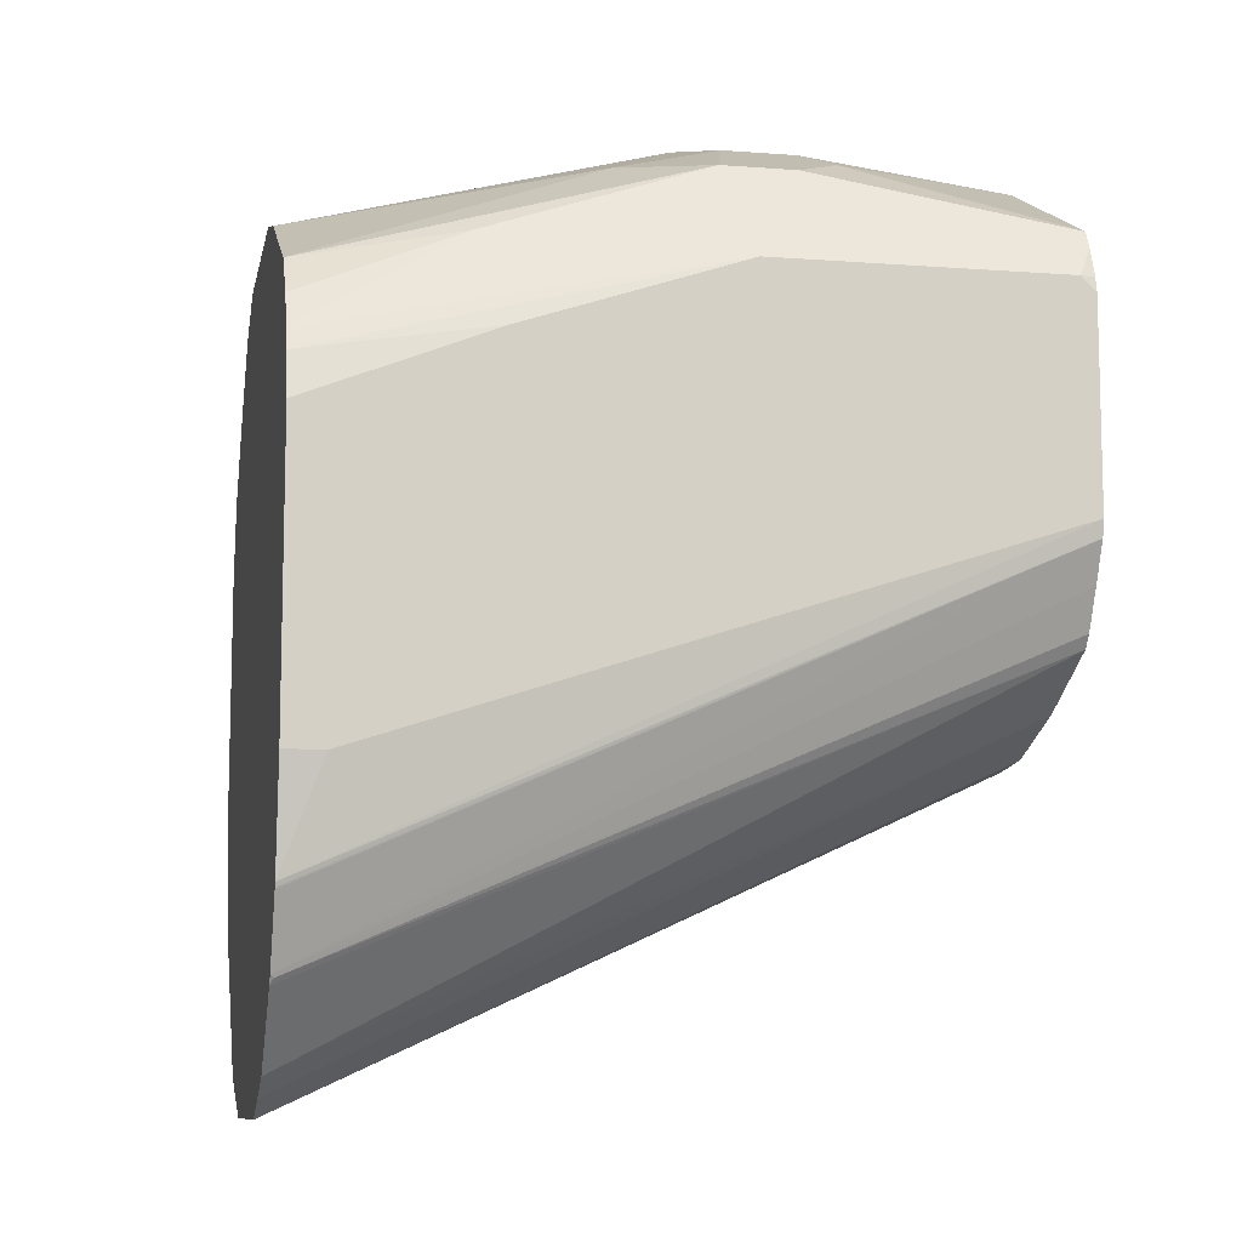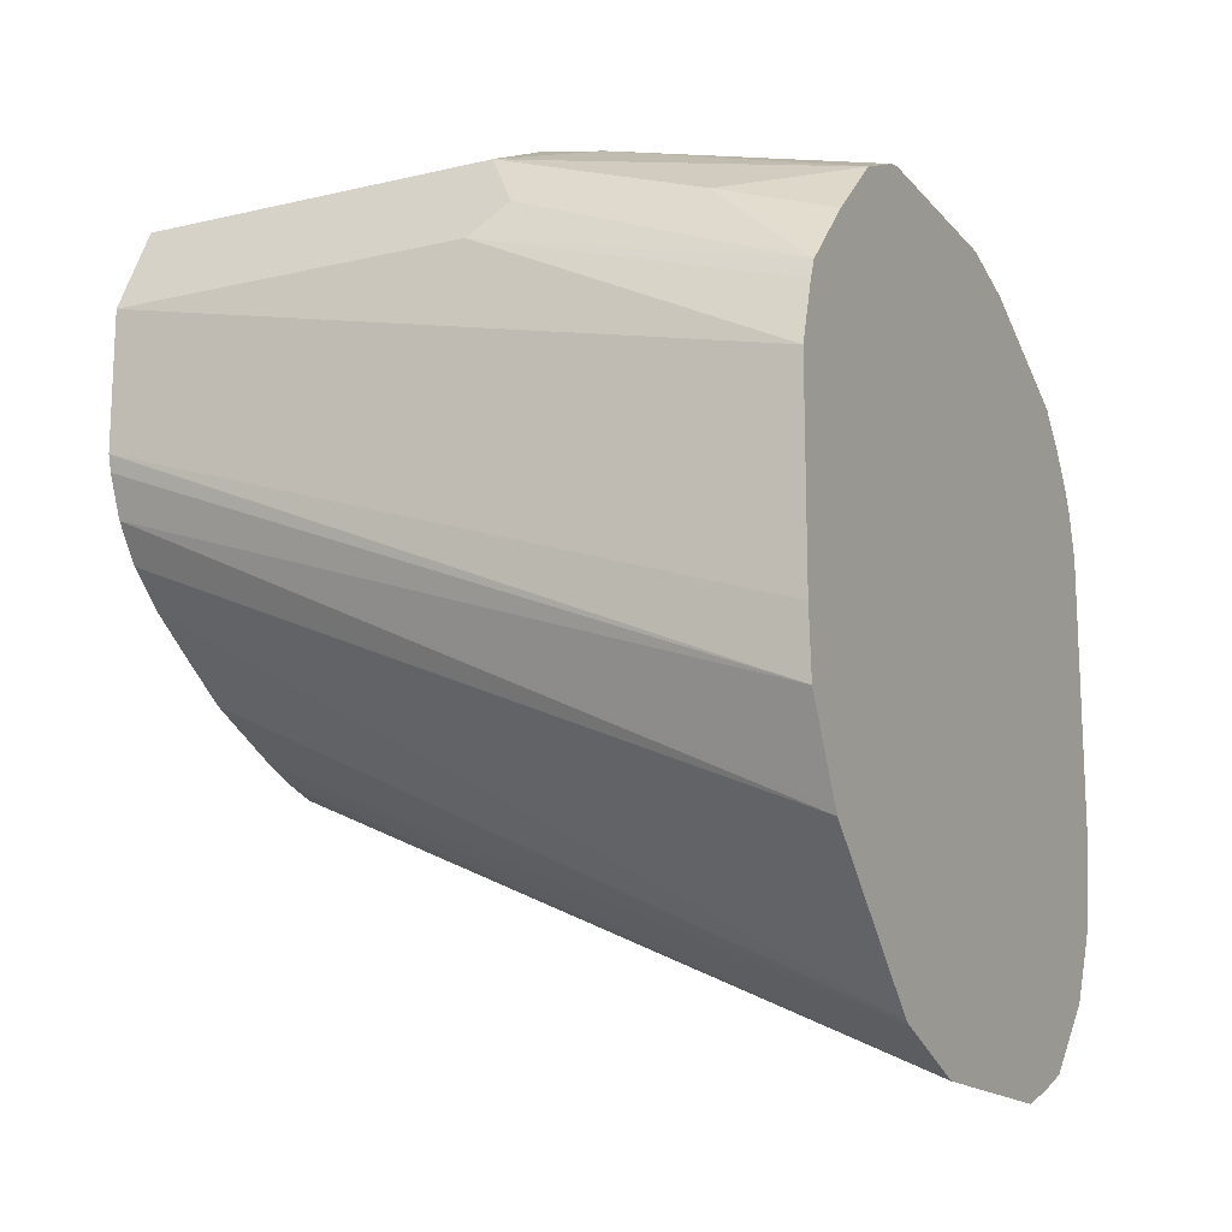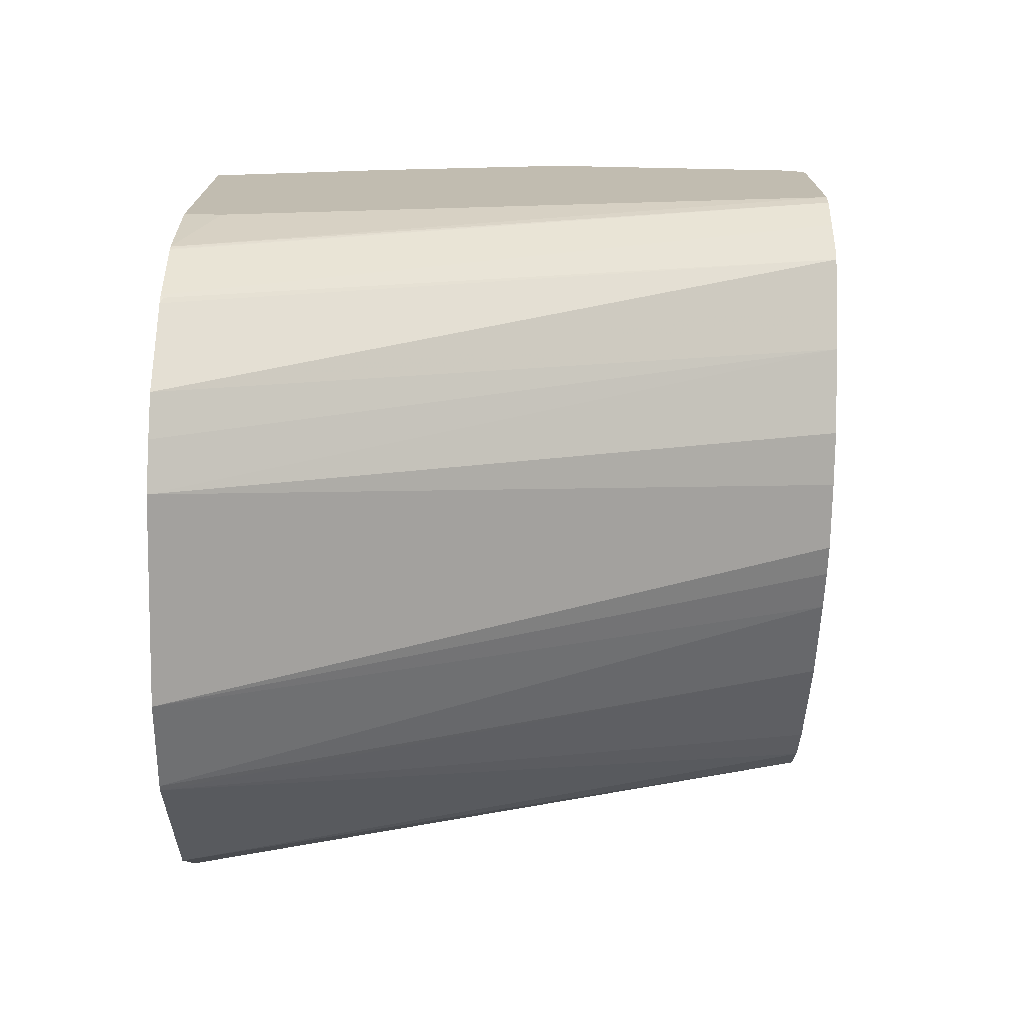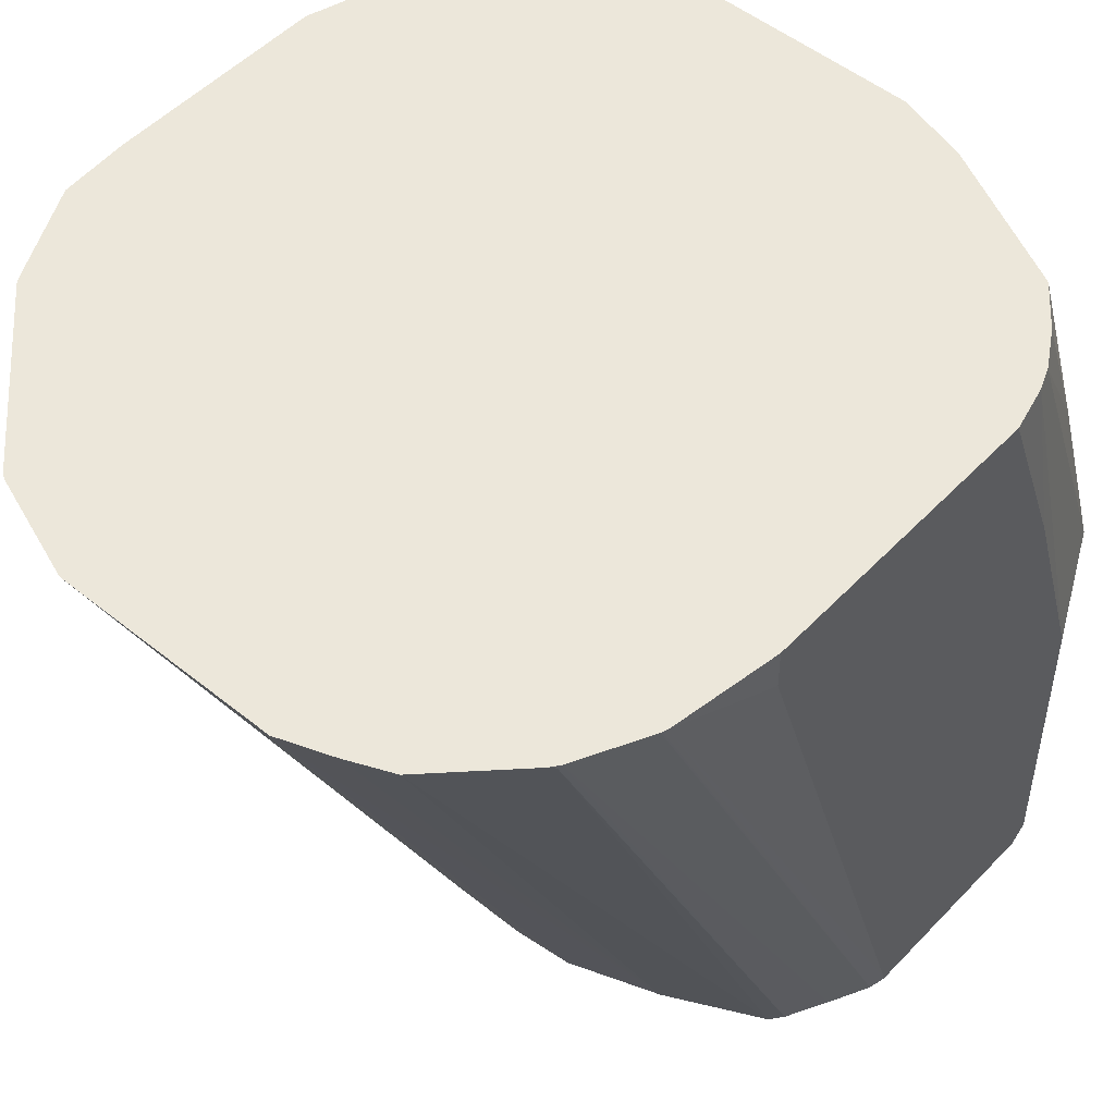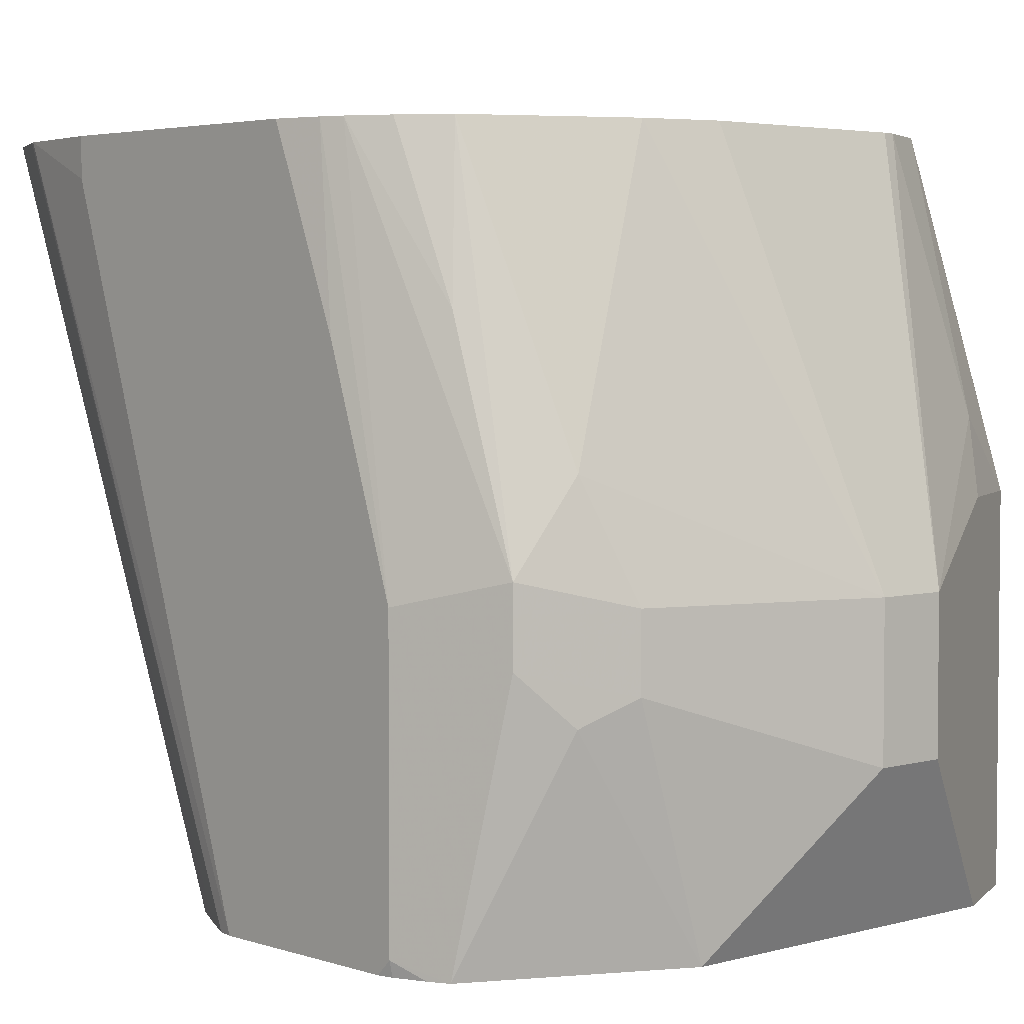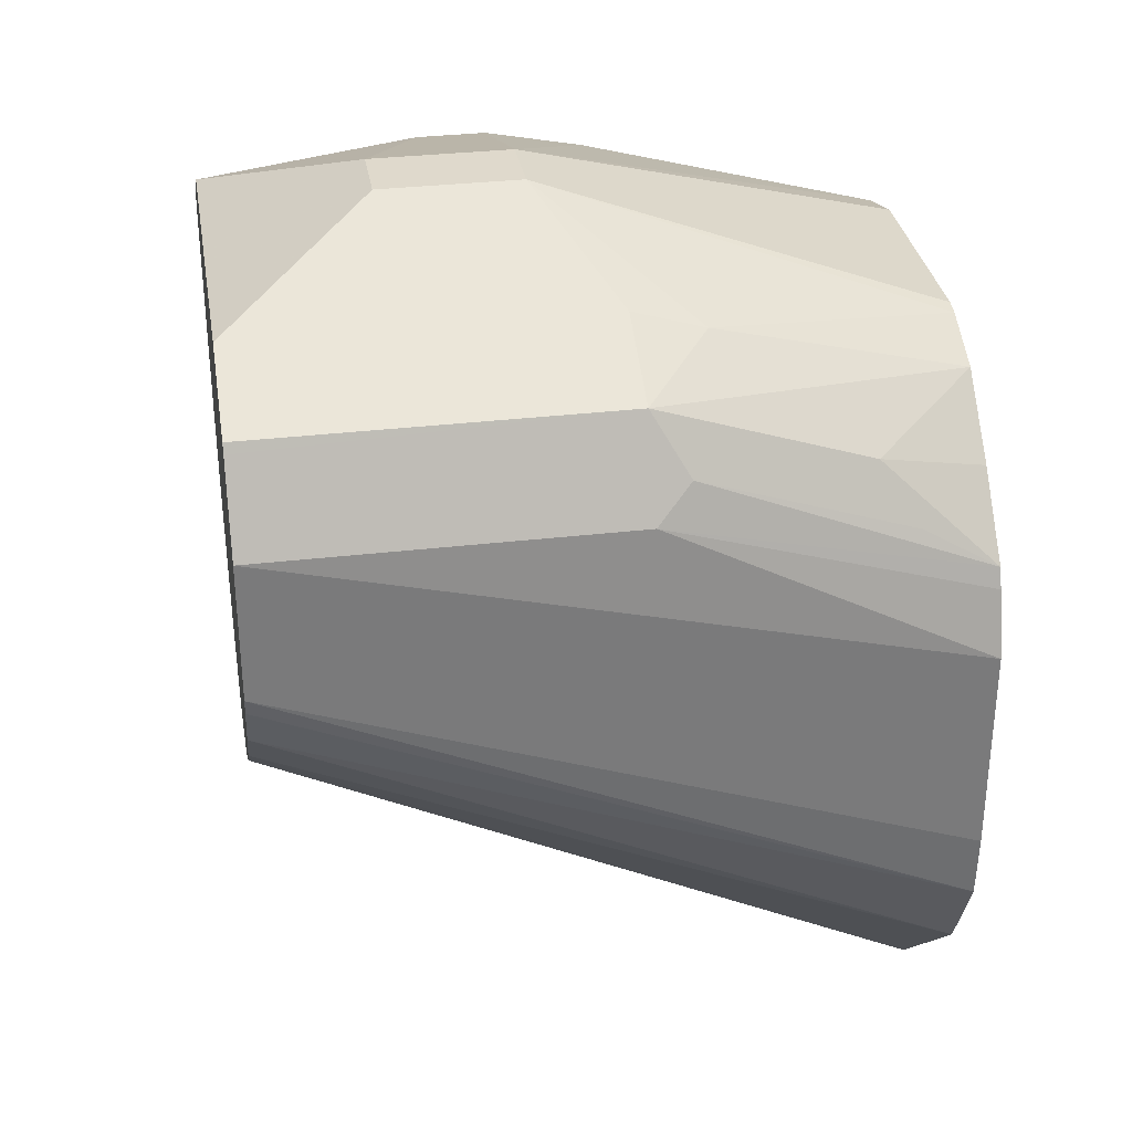
<metadata>
{"format":"obj","ext":"obj","renderer":"f3d","projection":"perspective","resolution":1024,"background":"white","views":[{"elev":-9.7,"azim":78.9,"up":"+Y"},{"elev":-15.7,"azim":-63.8,"up":"+Y"},{"elev":-73.7,"azim":88.8,"up":"+Y"},{"elev":50.5,"azim":41.5,"up":"+Z"},{"elev":3.8,"azim":137.4,"up":"+Z"},{"elev":32.3,"azim":-99.4,"up":"+Y"}]}
</metadata>
<code>
v -0.03718 0.4868 -0.3841
v -0.03614 0.4715 -0.3841
v -0.03718 0.5359 -0.3841
v -0.03274 0.5403 -0.5437
v -0.0259 0.451 -0.3841
v -0.03178 0.5365 -0.5437
v -0.0279 0.527 -0.5437
v -0.03274 0.5507 -0.3841
v -0.03274 0.5731 -0.4585
v -0.03274 0.5731 -0.5437
v -0.02523 0.4496 -0.3841
v -0.02182 0.5185 -0.5437
v -0.03102 0.5552 -0.3841
v -0.02865 0.5813 -0.4503
v -0.02841 0.5818 -0.5437
v 0.007514 0.4169 -0.3841
v -0.01311 0.5109 -0.5437
v -0.02865 0.5649 -0.4012
v -0.01637 0.5716 -0.3841
v -0.02182 0.5785 -0.4094
v -0.02182 0.5949 -0.4585
v -0.02294 0.5927 -0.5437
v 0.008864 0.4162 -0.3841
v -0.00103 0.503 -0.5437
v 0.01099 0.4953 -0.5437
v -0.0005688 0.5868 -0.3841
v -0.002034 0.6017 -0.4421
v 7.41e-06 0.6058 -0.4585
v -0.02182 0.5949 -0.5437
v 0.0314 0.408 -0.3841
v 0.03171 0.4866 -0.5437
v 0.01291 0.5931 -0.3841
v 0.03275 0.6222 -0.4748
v 7.41e-06 0.6058 -0.5437
v 0.08051 0.408 -0.3841
v 0.04157 0.4833 -0.5437
v 0.04911 0.4814 -0.5437
v 0.01639 0.5939 -0.3841
v 0.04911 0.6222 -0.4748
v 0.03275 0.6222 -0.5076
v 0.08186 0.6058 -0.5437
v 0.09175 0.4121 -0.3841
v 0.06549 0.4814 -0.5437
v 0.07851 0.4826 -0.5437
v 0.09824 0.4896 -0.5437
v 0.06549 0.5939 -0.3841
v 0.09824 0.6058 -0.4748
v 0.04911 0.6222 -0.5076
v 0.08158 0.5892 -0.3841
v 0.1064 0.5976 -0.4503
v 0.09824 0.6058 -0.4912
v 0.1091 0.6004 -0.4967
v 0.1113 0.5911 -0.5437
v 0.1013 0.4162 -0.3841
v 0.1103 0.4956 -0.5437
v 0.1201 0.5949 -0.4694
v 0.1141 0.5726 -0.3841
v 0.1201 0.5949 -0.4858
v 0.1255 0.584 -0.5437
v 0.1213 0.5861 -0.5437
v 0.1177 0.4326 -0.3841
v 0.119 0.4999 -0.5437
v 0.1201 0.5785 -0.4203
v 0.1265 0.5552 -0.3841
v 0.131 0.5731 -0.4748
v 0.1214 0.5635 -0.3841
v 0.131 0.5731 -0.5403
v 0.1276 0.5798 -0.5437
v 0.1187 0.4339 -0.3848
v 0.1192 0.4346 -0.3841
v 0.1212 0.5027 -0.5437
v 0.1285 0.5505 -0.3841
v 0.131 0.5567 -0.4257
v 0.131 0.5697 -0.5437
v 0.1302 0.5731 -0.5437
v 0.1267 0.4496 -0.3841
v 0.1258 0.5115 -0.5437
v 0.1302 0.5202 -0.5437
v 0.131 0.5403 -0.3841
v 0.131 0.524 -0.5437
v 0.1269 0.4503 -0.3848
v 0.1272 0.451 -0.3841
v 0.131 0.4749 -0.3841
v 0.131 0.4749 -0.393
f 1 2 5
f 34 40 48
f 34 48 41
f 35 43 44
f 35 44 45
f 35 45 42
f 39 47 51
f 39 51 48
f 33 46 39
f 39 46 49
f 39 50 47
f 41 48 51
f 41 51 52
f 41 52 53
f 42 45 54
f 45 55 54
f 47 50 56
f 39 49 50
f 33 38 46
f 33 48 40
f 33 39 48
f 21 26 27
f 21 27 28
f 21 28 34
f 21 34 29
f 21 29 22
f 23 25 31
f 23 31 30
f 26 32 27
f 27 32 33
f 27 33 28
f 28 33 40
f 28 40 34
f 30 31 36
f 30 36 37
f 30 37 43
f 30 43 35
f 32 38 33
f 47 56 58
f 47 58 51
f 49 57 50
f 50 57 56
f 65 79 83
f 65 83 84
f 65 84 80
f 65 80 74
f 65 74 67
f 67 74 75
f 67 75 68
f 69 71 70
f 70 71 77
f 70 77 78
f 70 78 76
f 72 79 73
f 76 78 81
f 76 81 82
f 78 80 82
f 80 84 82
f 82 84 83
f 65 73 79
f 20 26 21
f 65 72 73
f 63 66 64
f 51 58 52
f 52 58 59
f 52 59 60
f 52 60 53
f 54 55 62
f 54 62 61
f 56 57 63
f 56 63 64
f 56 64 65
f 56 65 67
f 56 67 58
f 57 66 63
f 58 67 59
f 59 67 68
f 61 69 70
f 61 62 69
f 62 71 69
f 64 72 65
f 19 26 20
f 78 82 81
f 16 24 25
f 1 32 26
f 1 26 19
f 1 19 13
f 1 13 8
f 1 8 3
f 1 3 10
f 1 10 4
f 1 38 32
f 1 4 2
f 2 6 7
f 2 7 5
f 3 8 9
f 3 9 10
f 4 10 15
f 4 15 22
f 4 22 29
f 2 4 6
f 1 46 38
f 1 49 46
f 1 57 49
f 16 25 23
f 1 5 11
f 1 16 23
f 1 23 30
f 1 30 35
f 1 35 42
f 1 42 54
f 1 54 61
f 1 61 70
f 1 70 76
f 1 76 82
f 1 82 83
f 1 83 79
f 1 79 72
f 1 72 64
f 1 64 66
f 1 66 57
f 4 29 34
f 4 34 41
f 1 11 16
f 4 53 60
f 4 7 6
f 5 7 11
f 7 12 11
f 8 13 9
f 9 14 15
f 9 15 10
f 4 41 53
f 11 12 16
f 12 17 16
f 13 18 14
f 13 19 20
f 13 20 18
f 14 18 20
f 14 20 21
f 14 21 22
f 16 17 24
f 14 22 15
f 4 12 7
f 4 17 12
f 9 13 14
f 4 25 24
f 4 60 59
f 4 24 17
f 4 68 75
f 4 75 74
f 4 74 80
f 4 80 78
f 4 78 77
f 4 77 71
f 4 59 68
f 4 62 55
f 4 55 45
f 4 45 44
f 4 44 43
f 4 43 37
f 4 37 36
f 4 36 31
f 4 31 25
f 4 71 62

</code>
